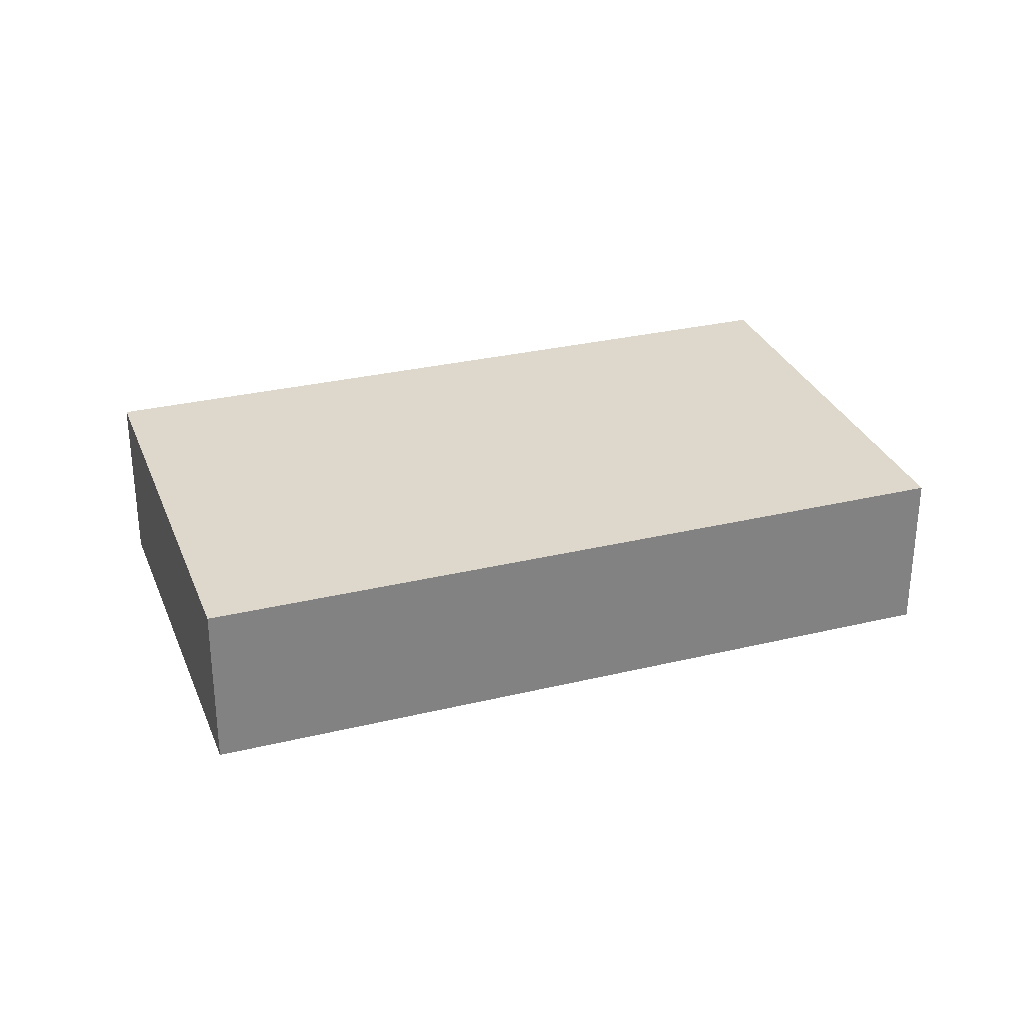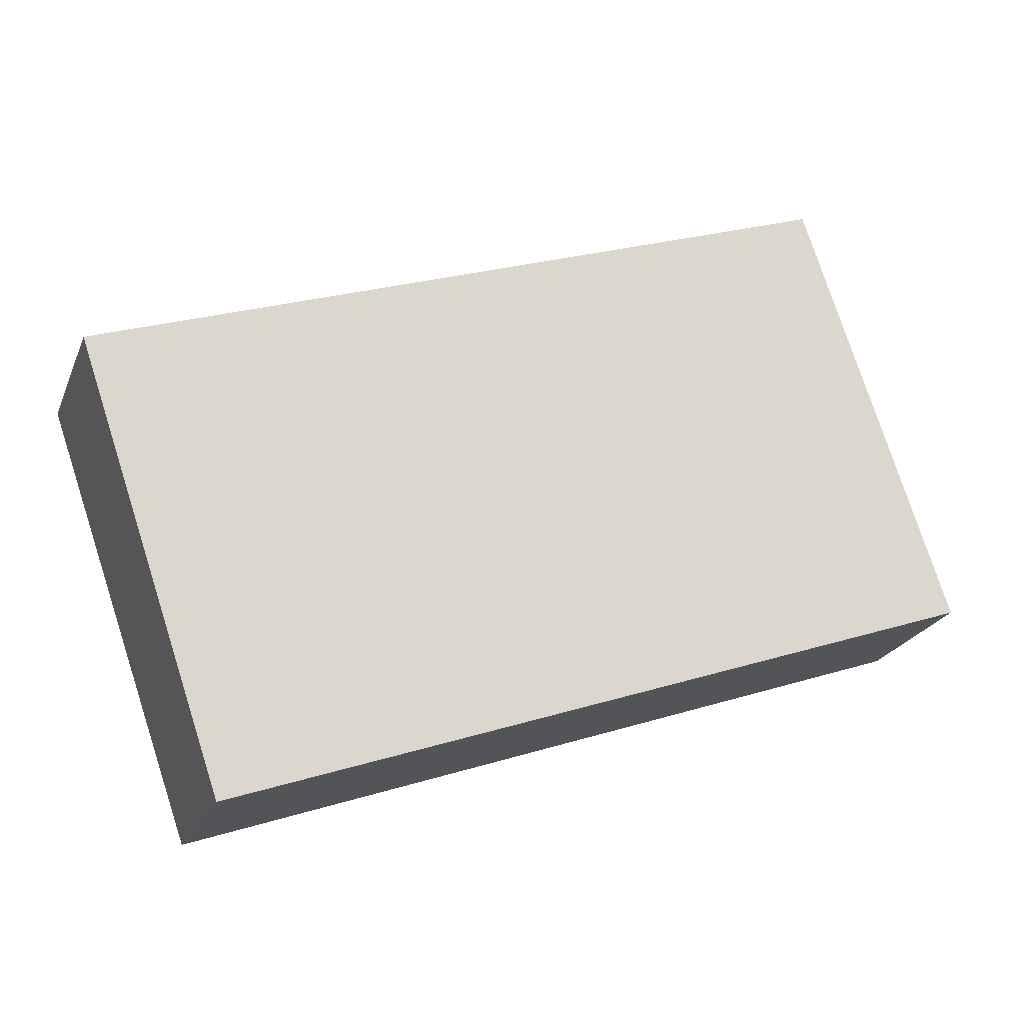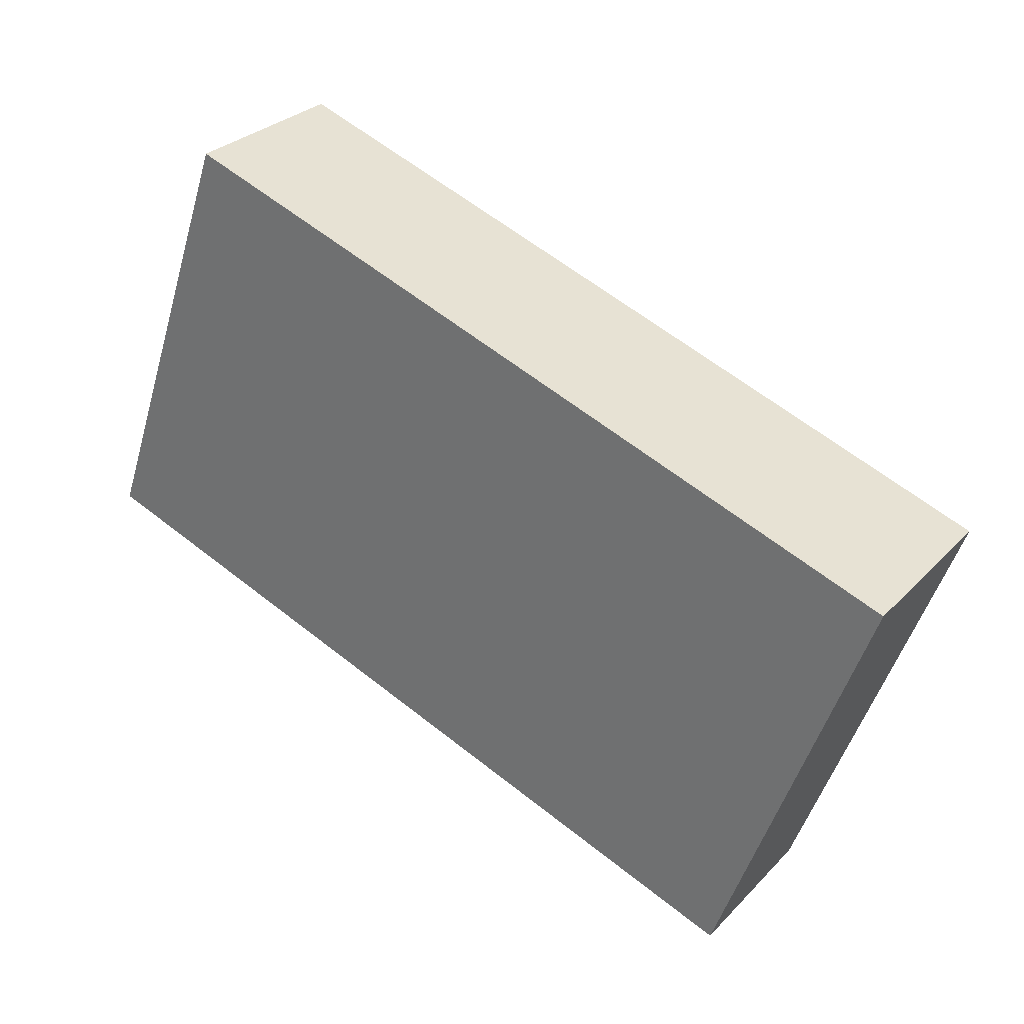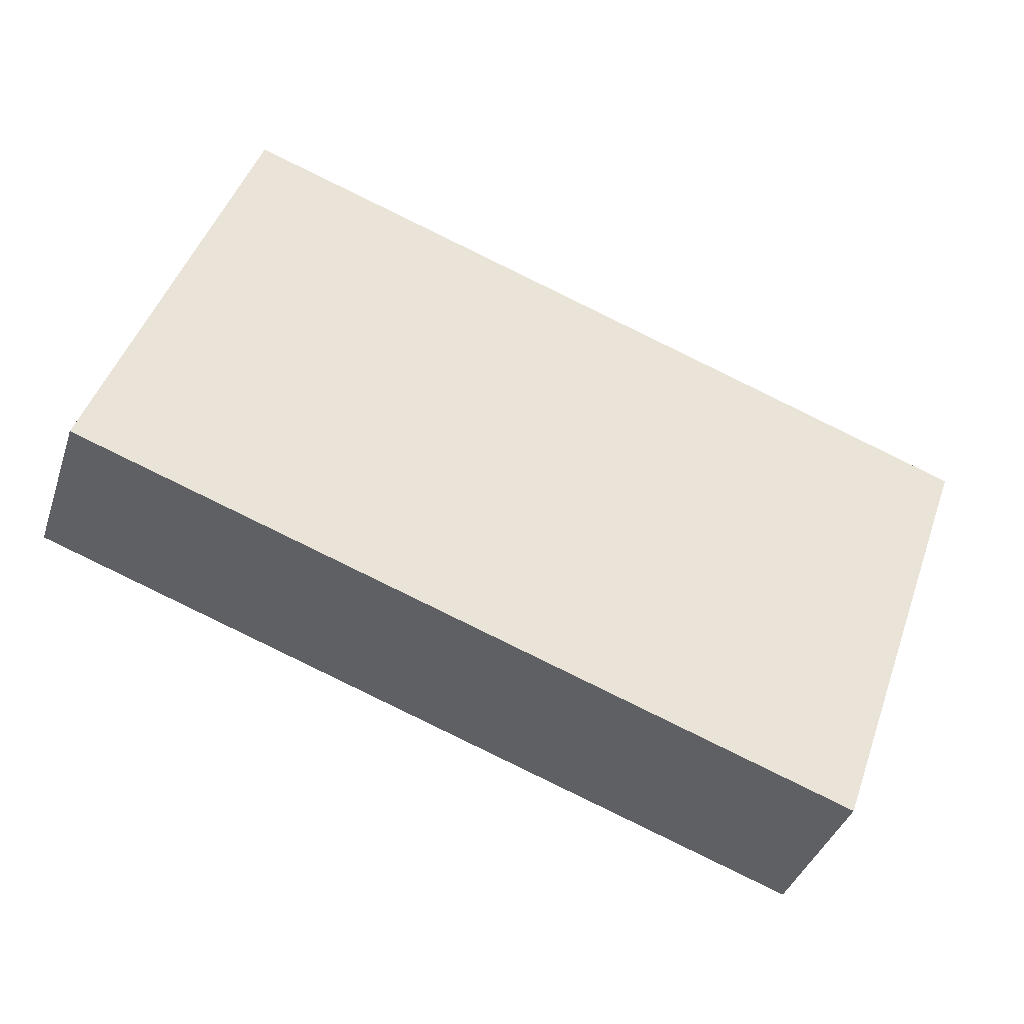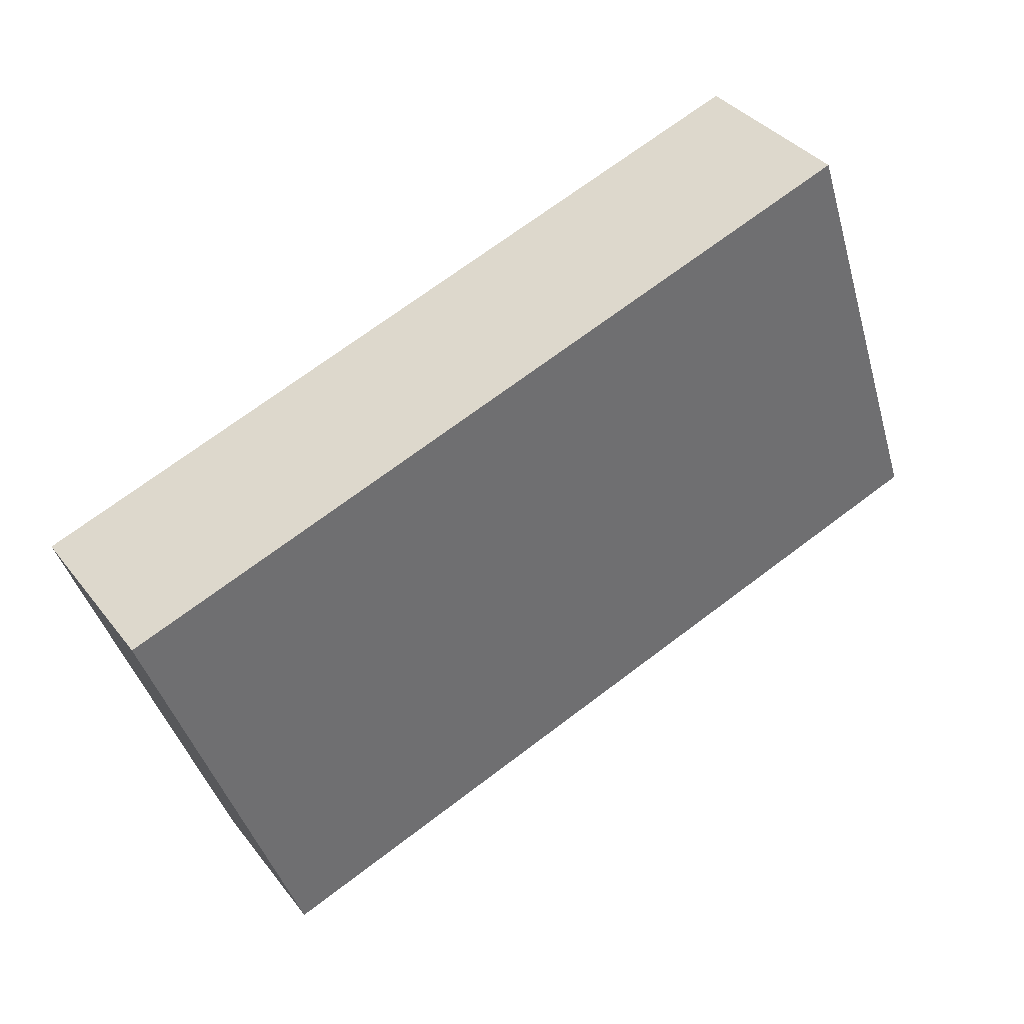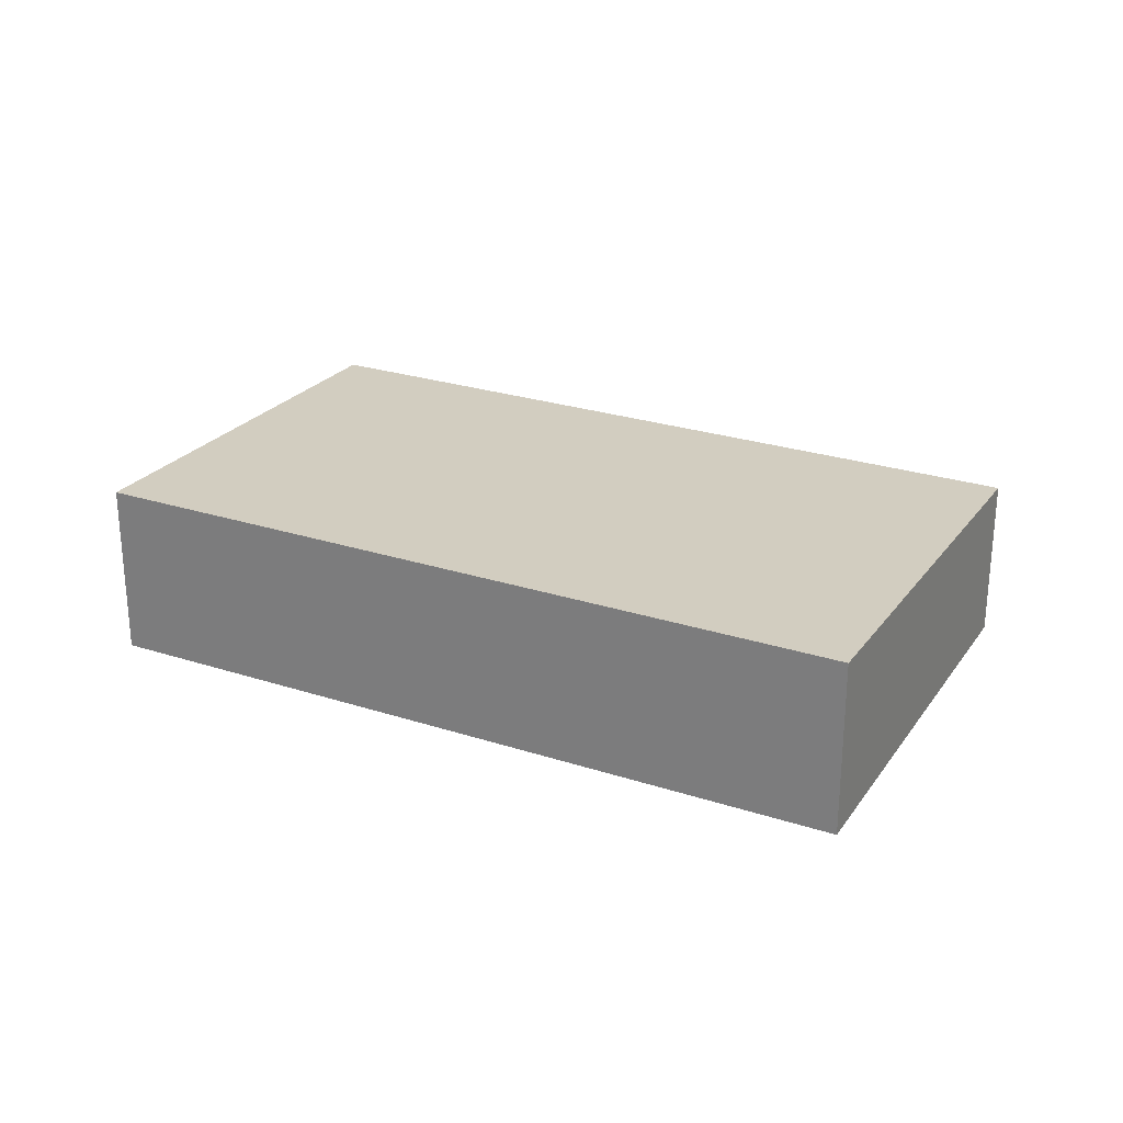
<metadata>
{"format":"obj","ext":"obj","renderer":"f3d","projection":"perspective","resolution":1024,"background":"white","views":[{"elev":29.4,"azim":179.7,"up":"+Y"},{"elev":-22.5,"azim":161.5,"up":"+Z"},{"elev":29.5,"azim":34.5,"up":"+Z"},{"elev":-38.6,"azim":-17.6,"up":"+Z"},{"elev":36.2,"azim":147.5,"up":"+Z"},{"elev":26.1,"azim":46.5,"up":"+Y"}]}
</metadata>
<code>
v  10.81 2.373 -3.796
v  2.166 2.567 6.169
v  12.98 2.567 2.372
v  0 2.373 1.453e-16
v  12.98 -1.452e-16 2.372
v  10.81 2.324e-16 -3.796
v  0 0 0
v  2.166 -3.777e-16 6.169
g defaultobject
f 1 2 3
f 2 1 4
f 5 1 3
f 1 5 6
f 6 4 1
f 4 6 7
f 4 8 2
f 8 4 7
f 8 3 2
f 3 8 5
f 5 7 6
f 7 5 8

</code>
